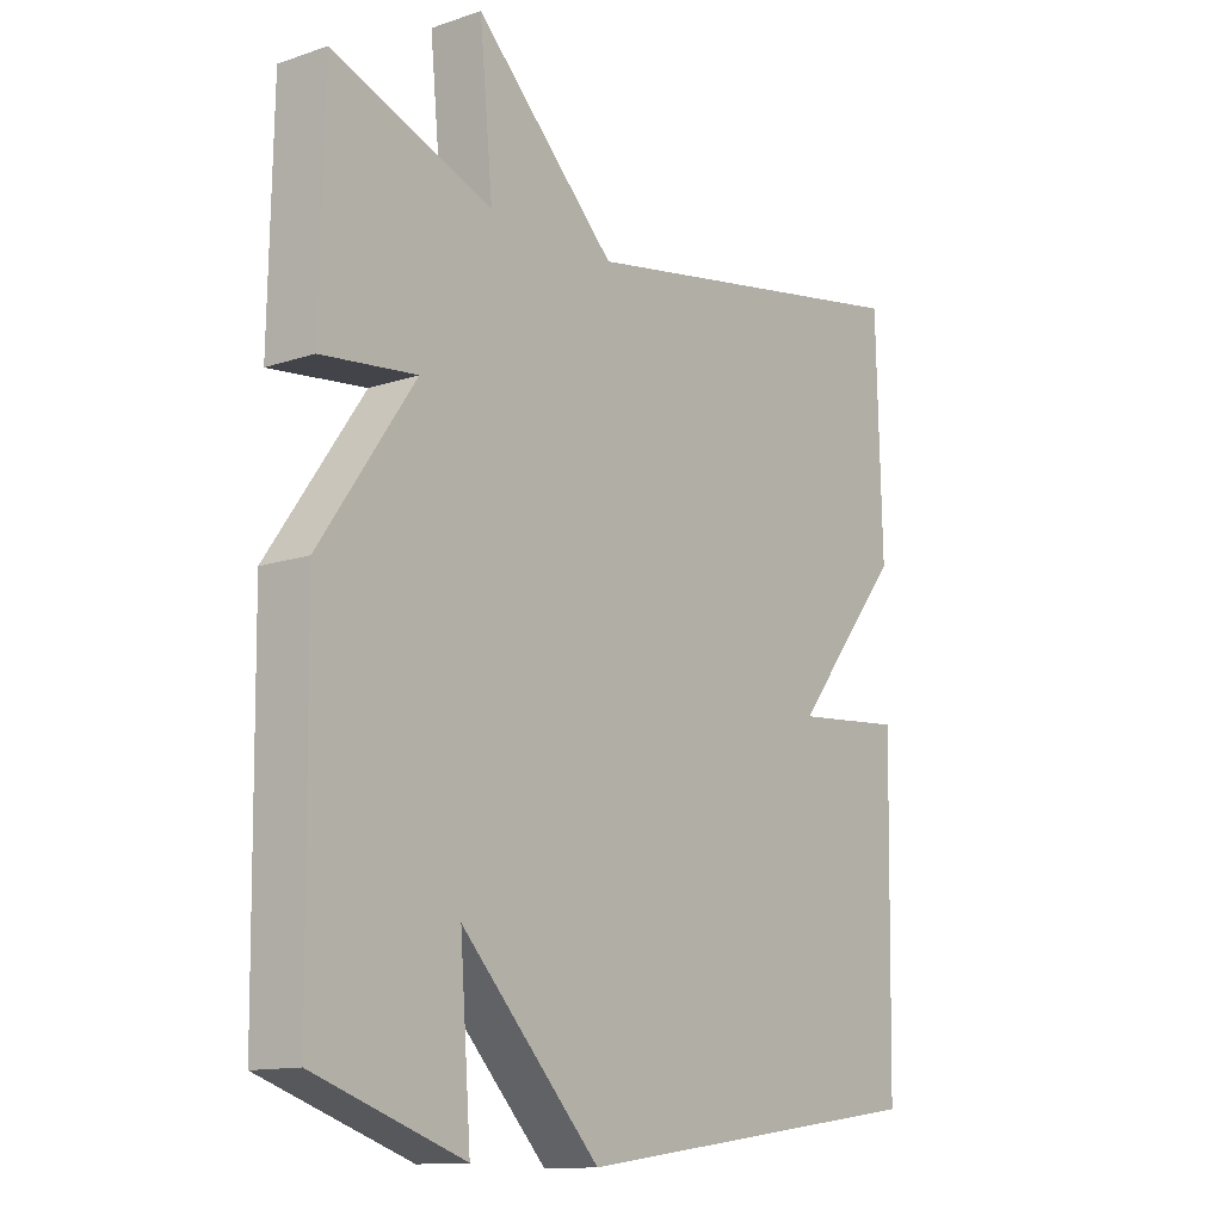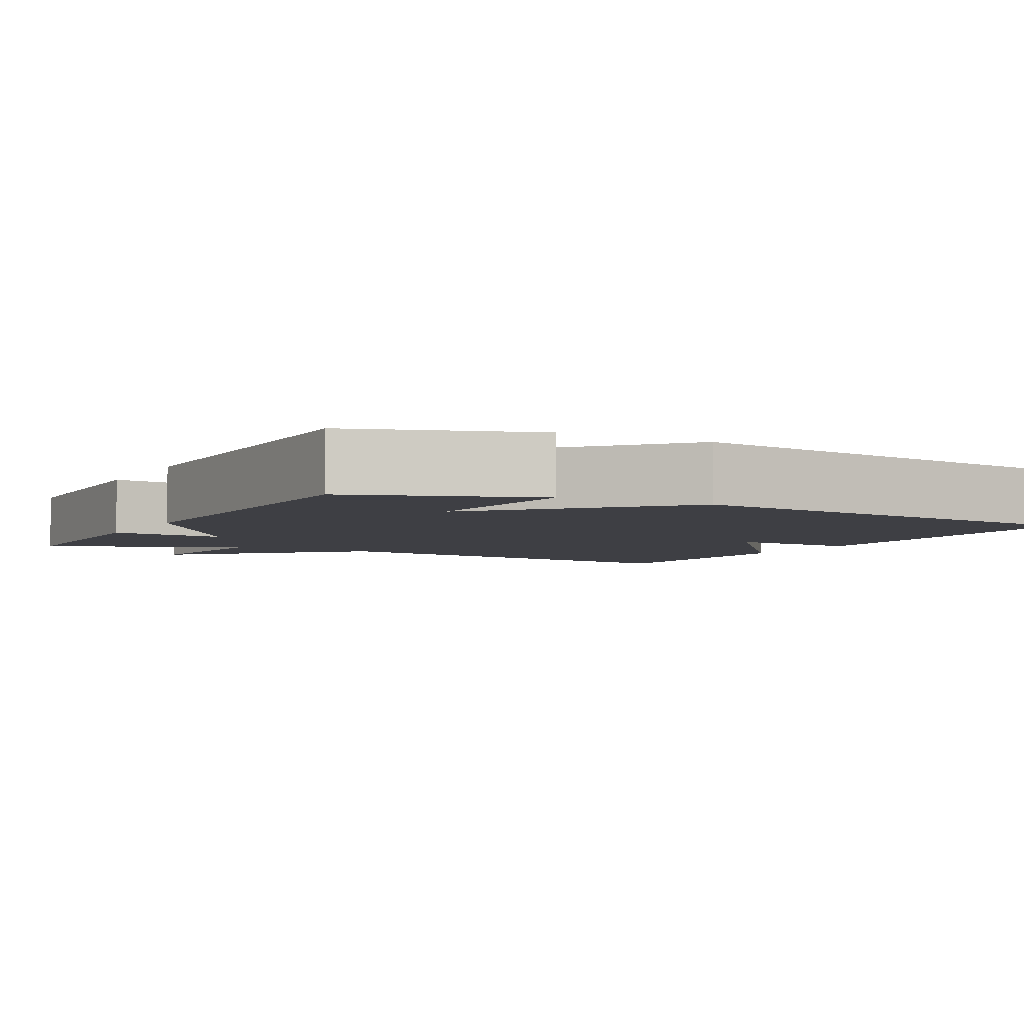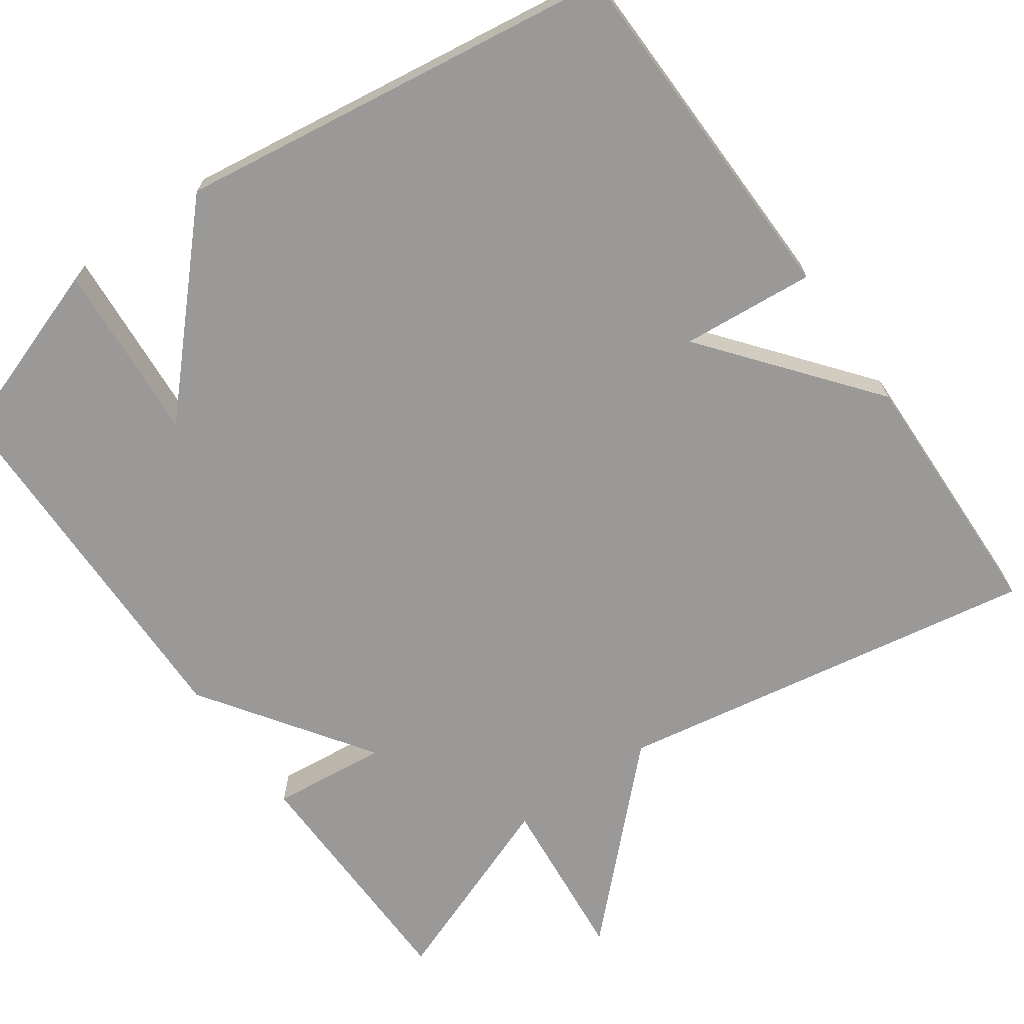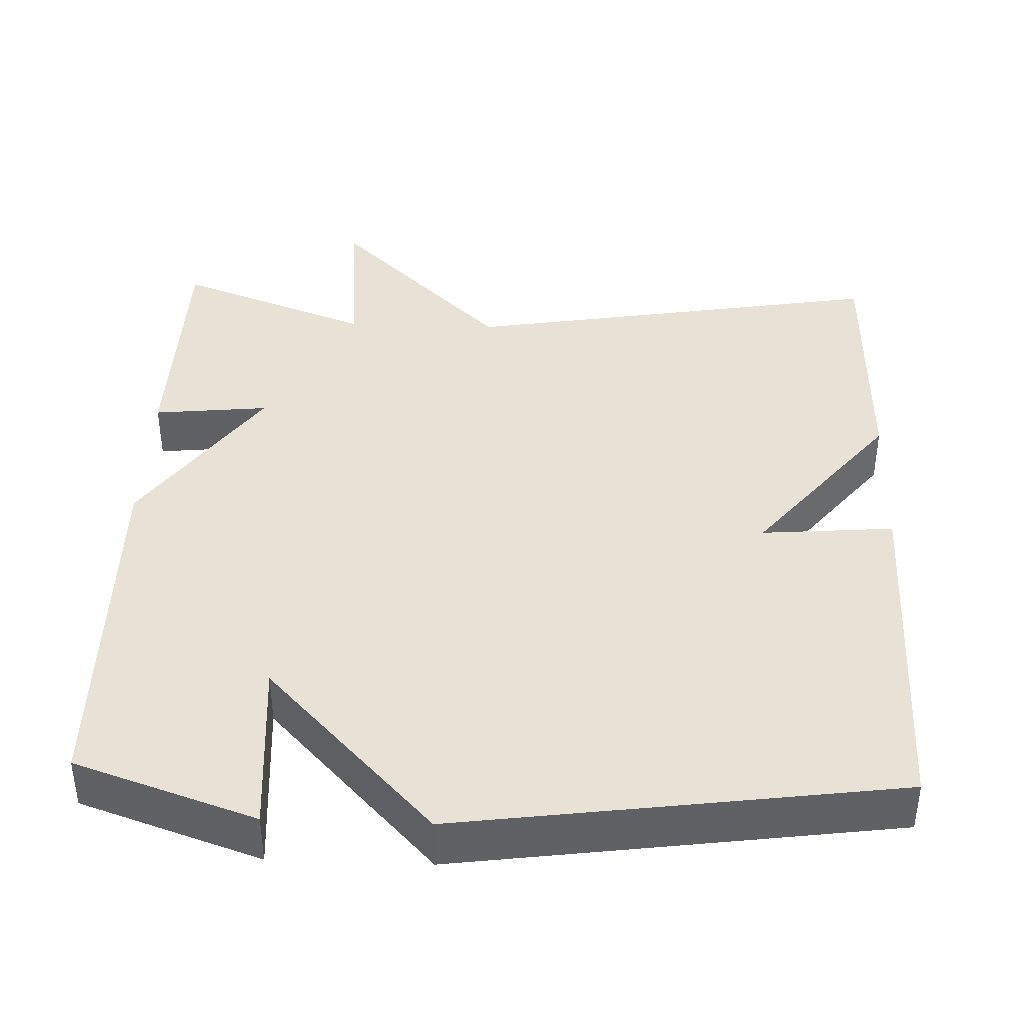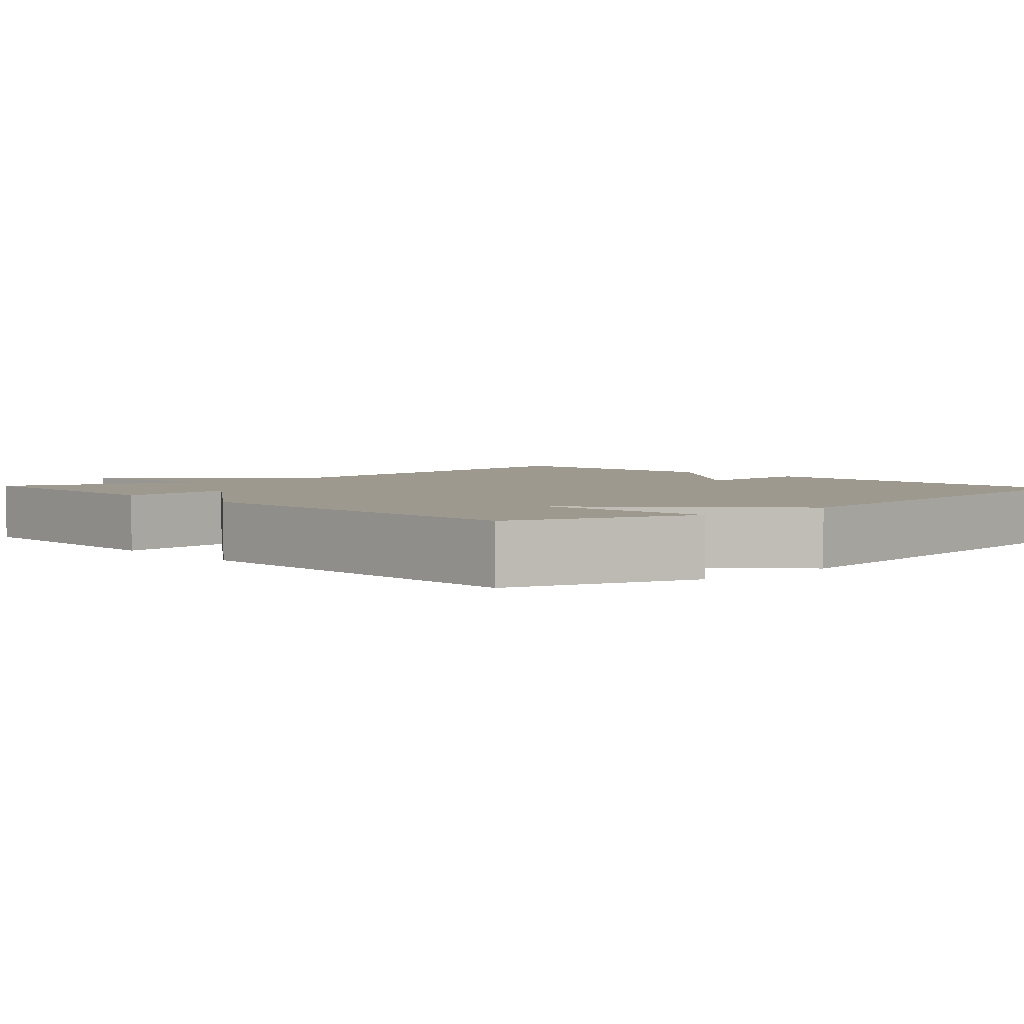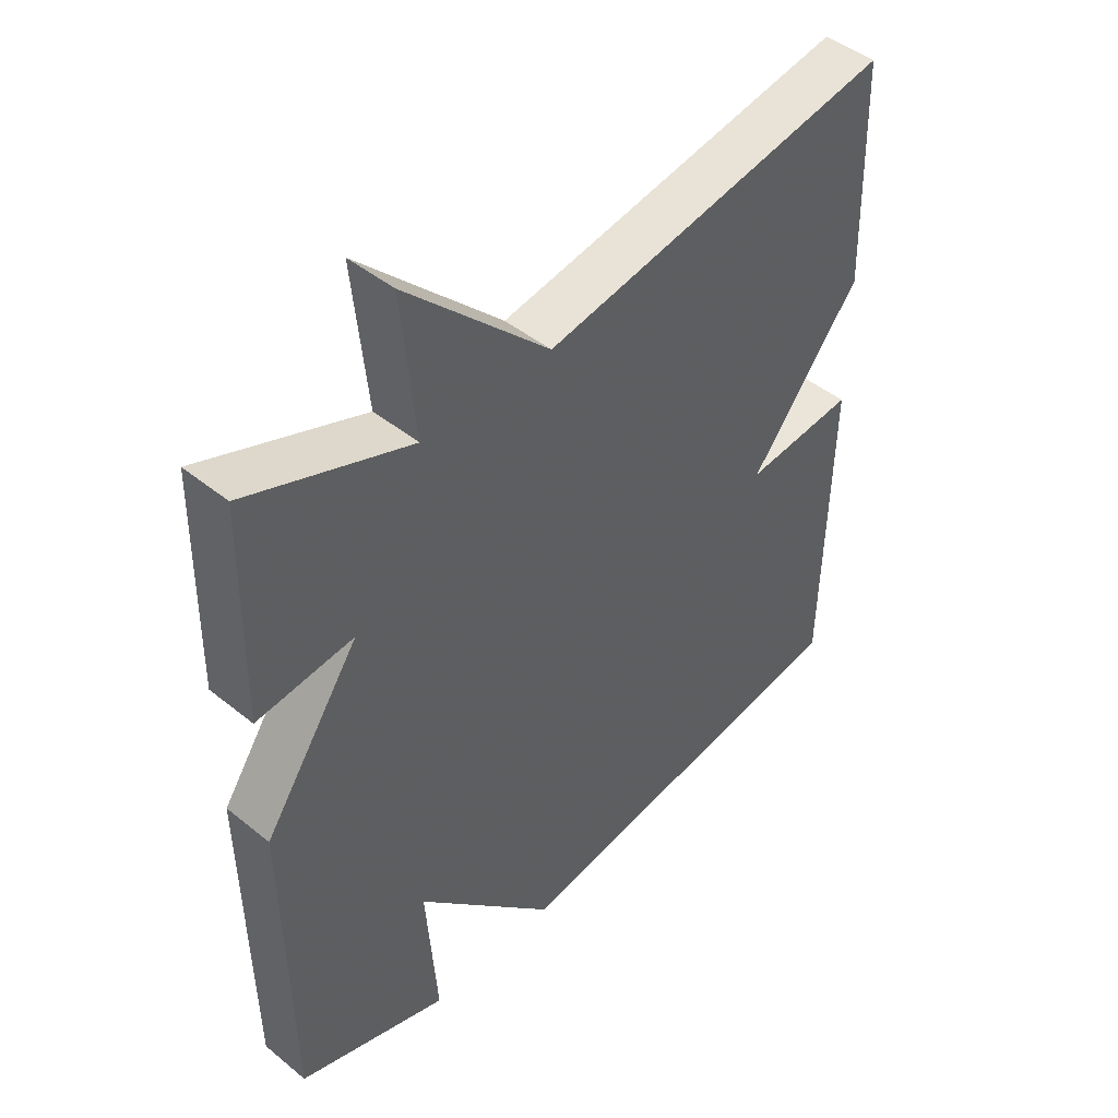
<metadata>
{"format":"obj","ext":"obj","renderer":"f3d","projection":"perspective","resolution":1024,"background":"white","views":[{"elev":-12.9,"azim":127.9,"up":"+Z"},{"elev":-4.4,"azim":151.9,"up":"+Y"},{"elev":-69.1,"azim":-144.7,"up":"+Y"},{"elev":40.1,"azim":-177.8,"up":"+Y"},{"elev":3.5,"azim":137.5,"up":"+Y"},{"elev":45.6,"azim":132.9,"up":"+Z"}]}
</metadata>
<code>
v 0.5 0.07 0.5
v 0.506 0.07 0.179
v 0.357 0.07 0.195
v 0.506 0.07 -0.021
v 0.5 0.07 -0.5
v 0.266 0.07 -0.58
v 0.283 0.07 -0.349
v 0.066 0.07 -0.58
v -0.5 0.07 -0.5
v -0.509 0.07 -0.035
v -0.337 0.07 -0.05
v -0.509 0.07 0.165
v -0.5 0.07 0.5
v 0.048 0.07 0.405
v 0.269 0.07 0.623
v 0.248 0.07 0.405
v 0.5 0 0.5
v 0.506 0 0.179
v 0.357 0 0.195
v 0.506 0 -0.021
v 0.5 0 -0.5
v 0.266 0 -0.58
v 0.283 0 -0.349
v 0.066 0 -0.58
v -0.5 0 -0.5
v -0.509 0 -0.035
v -0.337 0 -0.05
v -0.509 0 0.165
v -0.5 0 0.5
v 0.048 0 0.405
v 0.269 0 0.623
v 0.248 0 0.405
f 14 15 16
f 11 12 13 14
f 11 14 16
f 9 10 11
f 8 9 11
f 7 8 11
f 7 11 16
f 5 6 7
f 4 5 7
f 3 4 7
f 3 7 16
f 1 2 3 16
f 32 31 30
f 30 29 28 27
f 32 30 27
f 27 26 25
f 27 25 24
f 27 24 23
f 32 27 23
f 23 22 21
f 23 21 20
f 23 20 19
f 32 23 19
f 32 19 18 17
f 1 17 18 2
f 2 18 19 3
f 3 19 20 4
f 4 20 21 5
f 5 21 22 6
f 6 22 23 7
f 7 23 24 8
f 8 24 25 9
f 9 25 26 10
f 10 26 27 11
f 11 27 28 12
f 12 28 29 13
f 13 29 30 14
f 14 30 31 15
f 15 31 32 16
f 16 32 17 1

</code>
